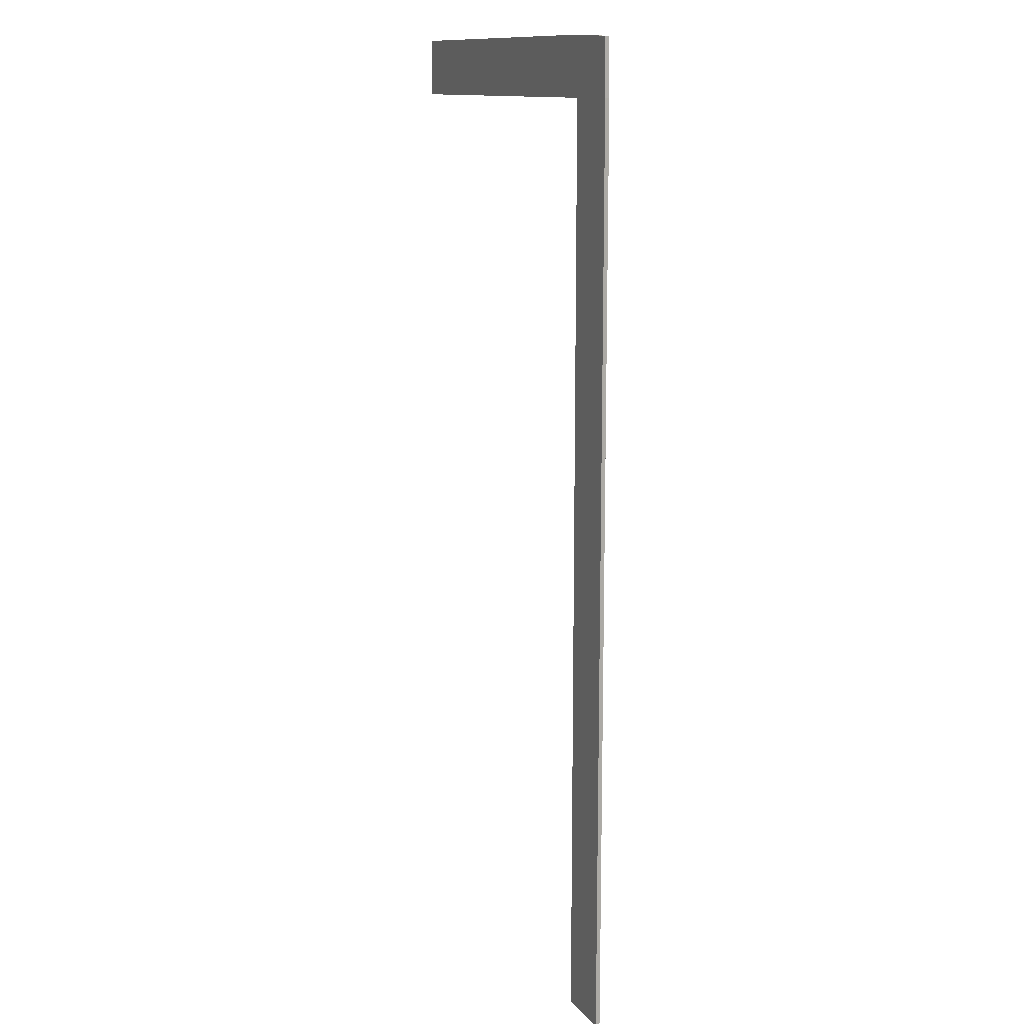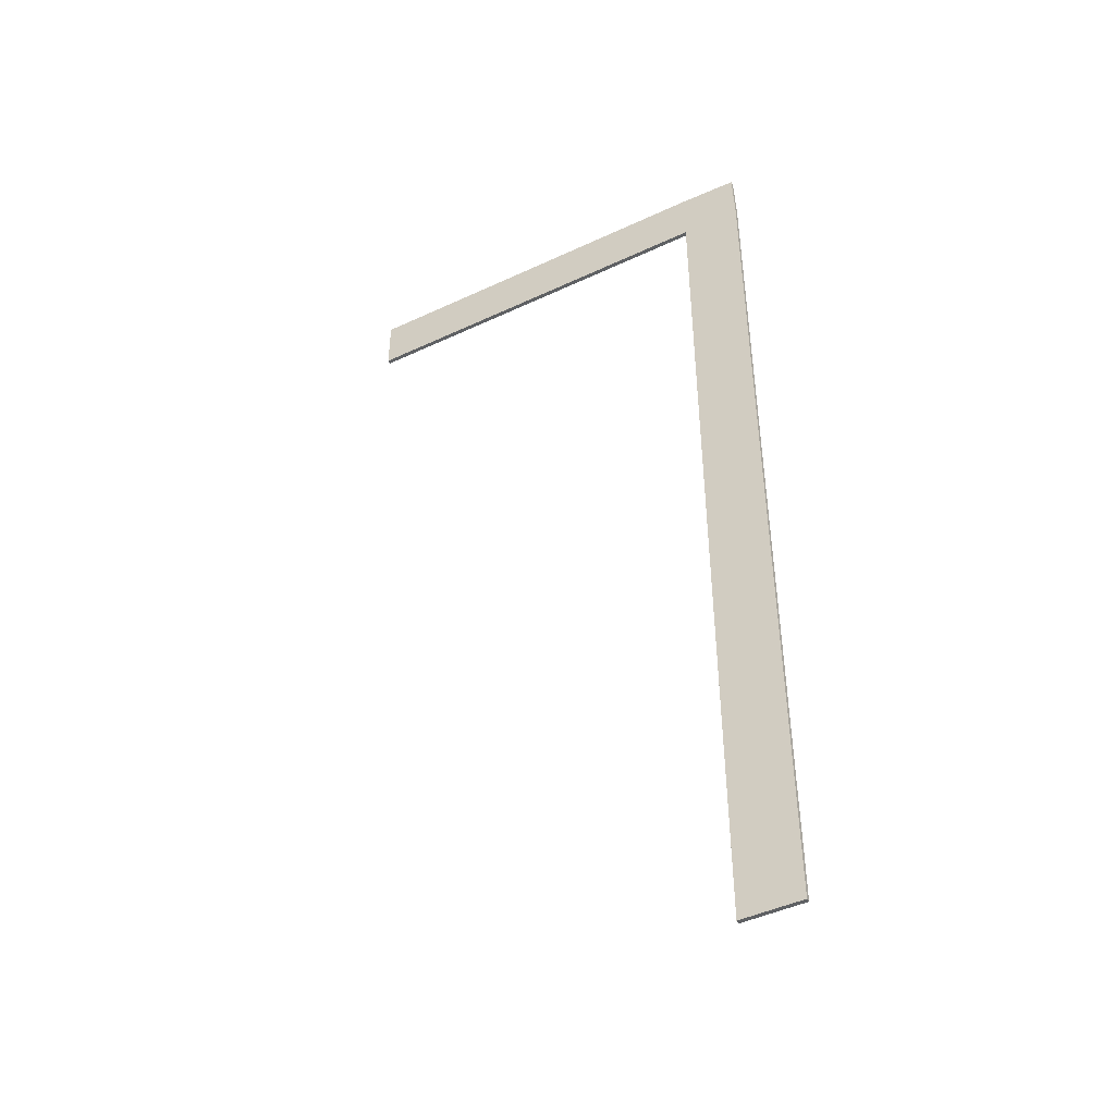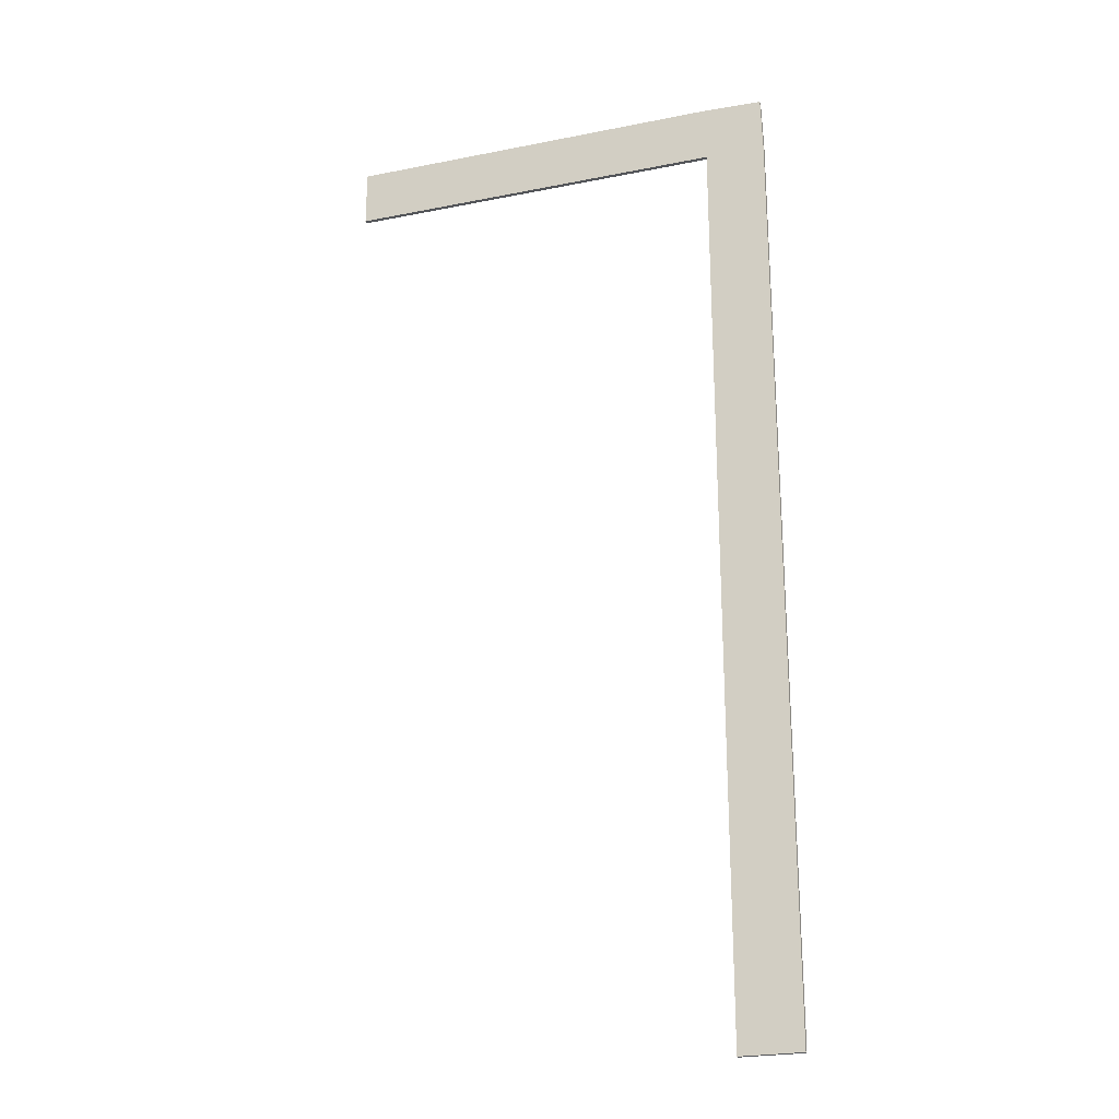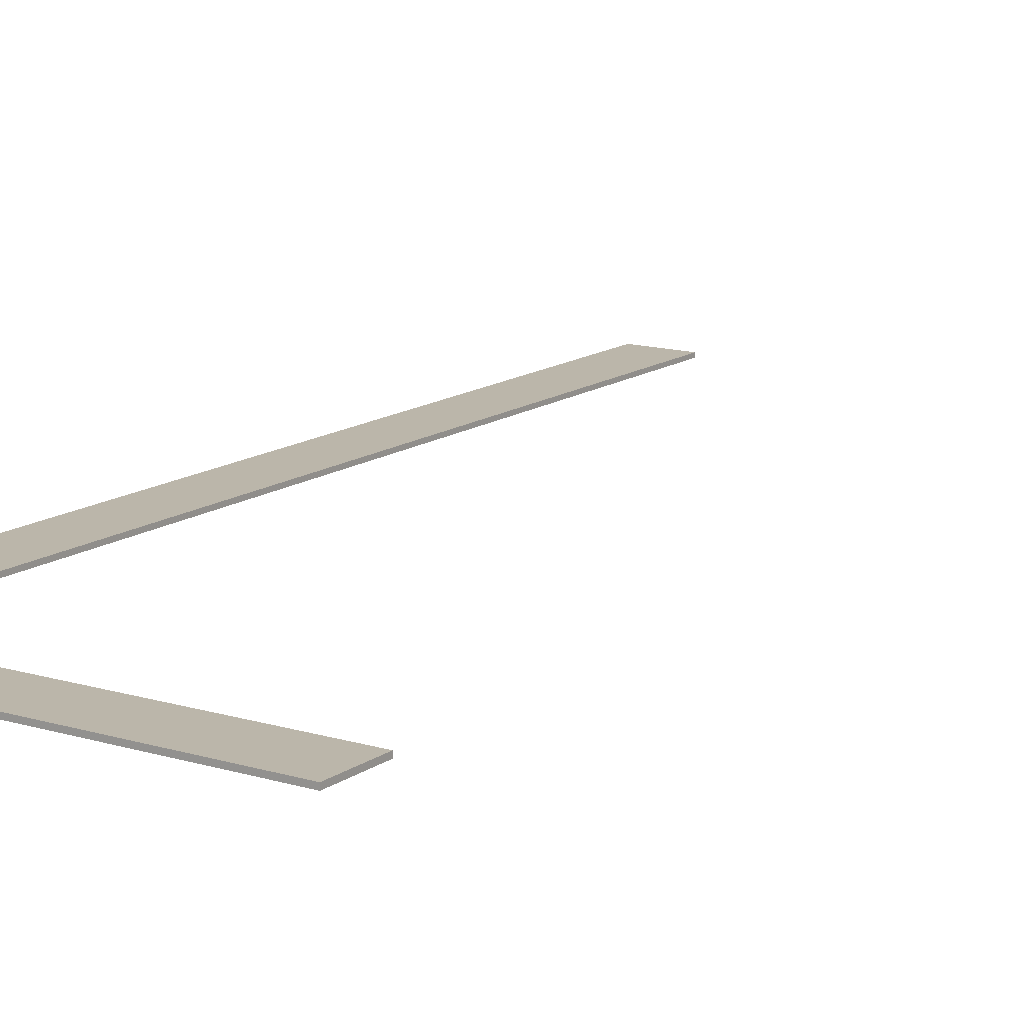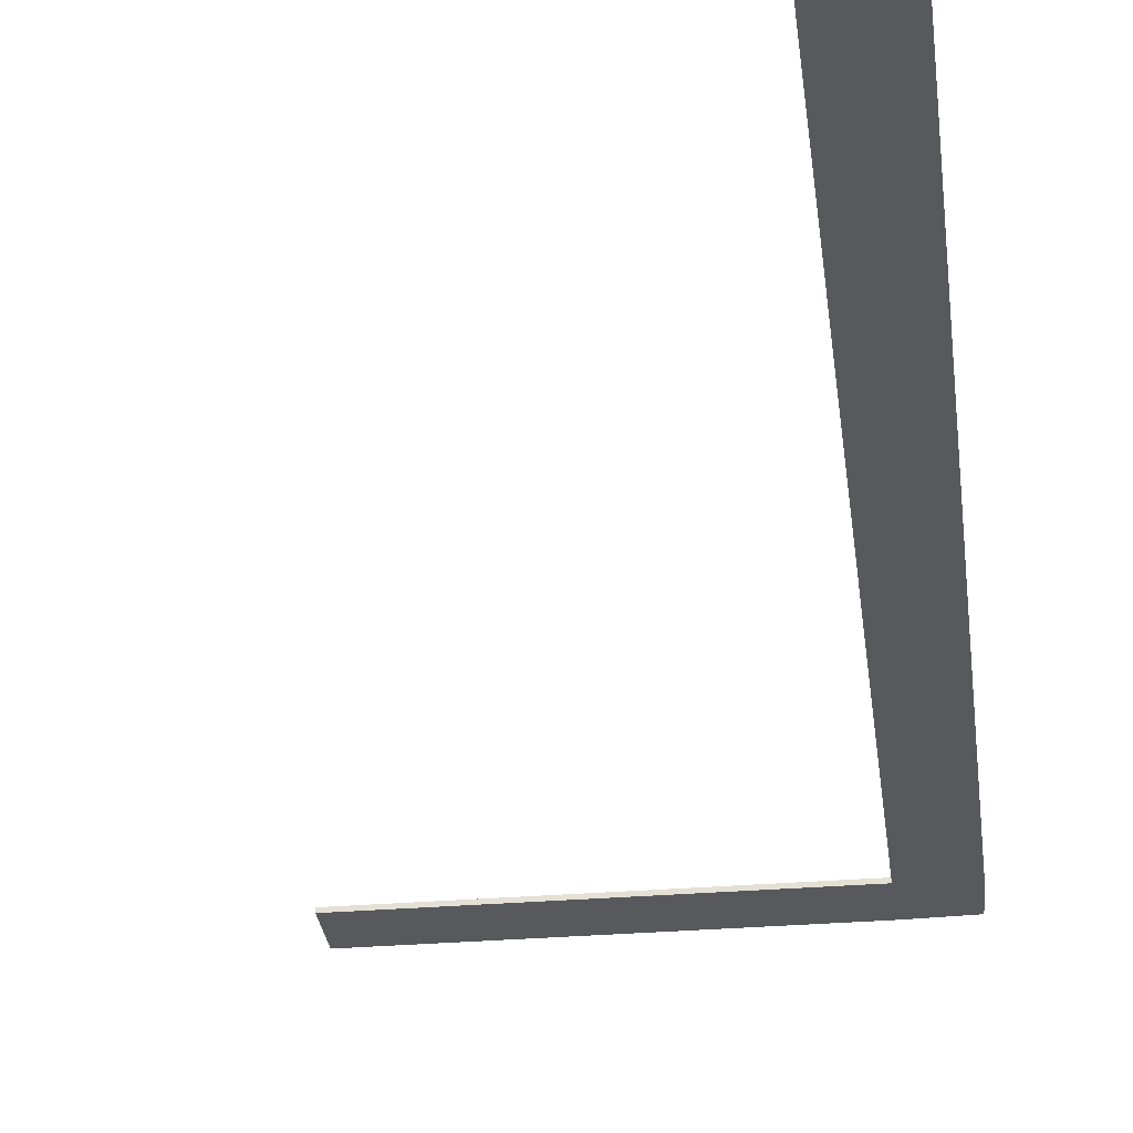
<metadata>
{"format":"obj","ext":"obj","renderer":"f3d","projection":"perspective","resolution":1024,"background":"white","views":[{"elev":12.6,"azim":-113.2,"up":"+Z"},{"elev":-45.9,"azim":-151.8,"up":"+Z"},{"elev":-24.2,"azim":-161.7,"up":"+Z"},{"elev":13.9,"azim":33.8,"up":"+Y"},{"elev":-30.0,"azim":-173.0,"up":"+Y"}]}
</metadata>
<code>
o Cube.030_Cube.035
v -14.76 5.468 20.24
v -14.82 5.468 18.24
v 1.051 5.468 18.24
v 1.051 5.468 20.32
v -14.76 5.618 20.24
v -14.82 5.618 18.24
v 1.051 5.618 18.24
v 1.051 5.618 20.32
v -12.66 5.618 18.24
v -12.66 5.468 18.24
v -12.66 5.618 20.32
v -12.66 5.468 20.32
v -14.82 5.468 -14.91
v -14.82 5.618 -14.91
v -12.66 5.618 -14.91
v -12.66 5.468 -14.91
f 5 6 2 1
f 9 7 3 10
f 7 8 4 3
f 11 5 1 12
f 12 10 3 4
f 11 9 6 5
f 2 6 14 13
f 8 11 12 4
f 1 2 10 12
f 8 7 9 11
f 14 15 16 13
f 6 9 15 14
f 9 10 16 15
f 10 2 13 16

</code>
